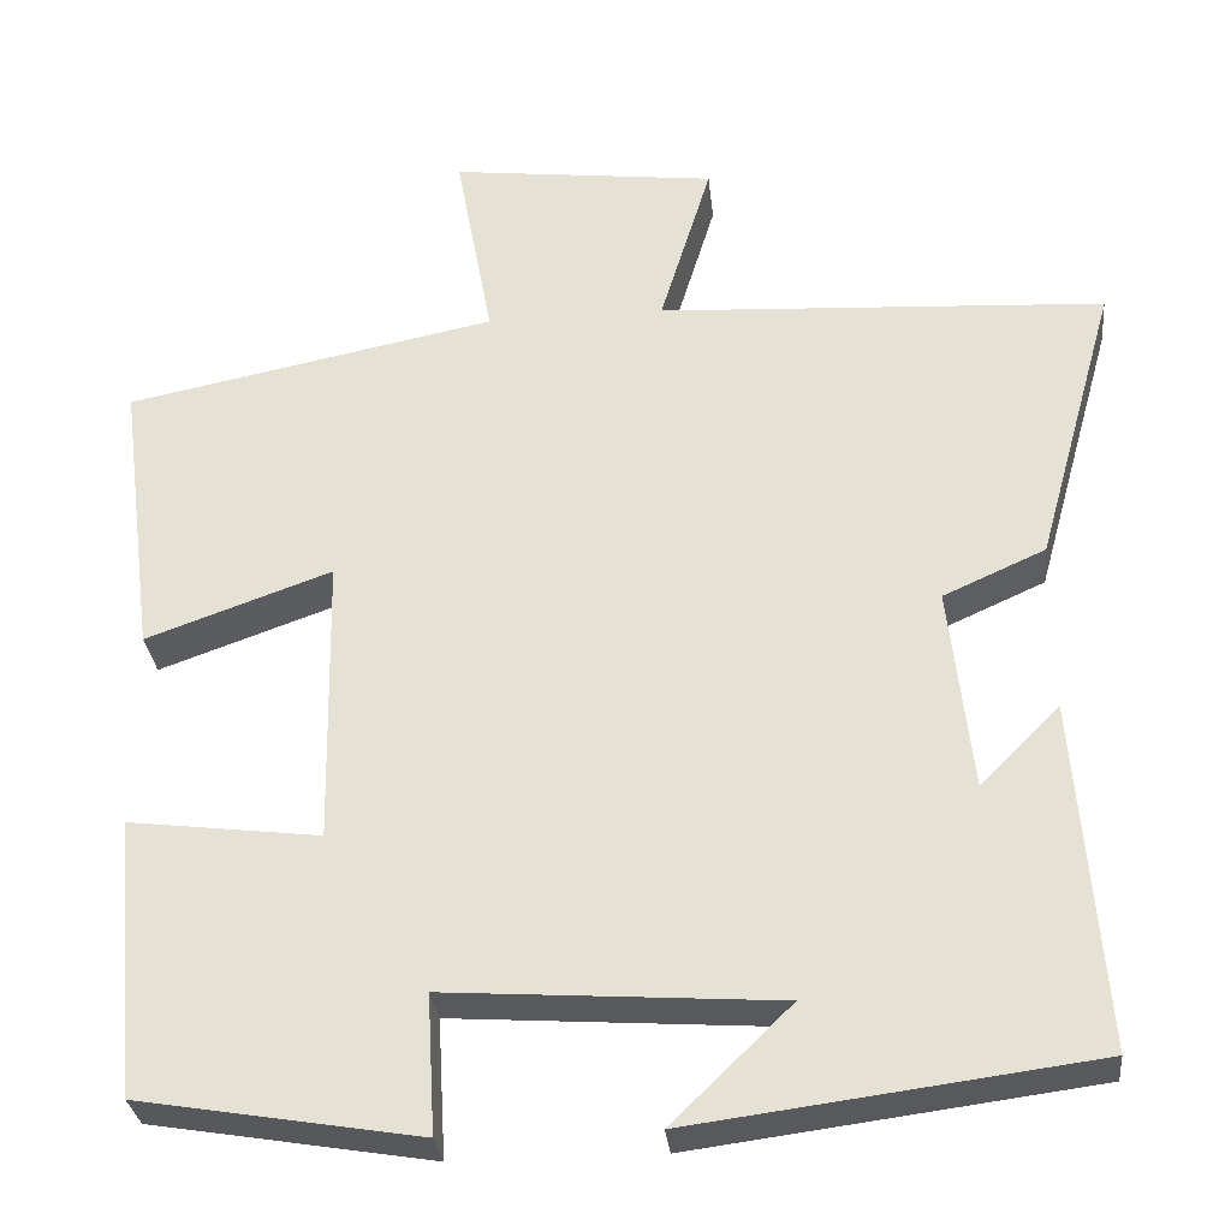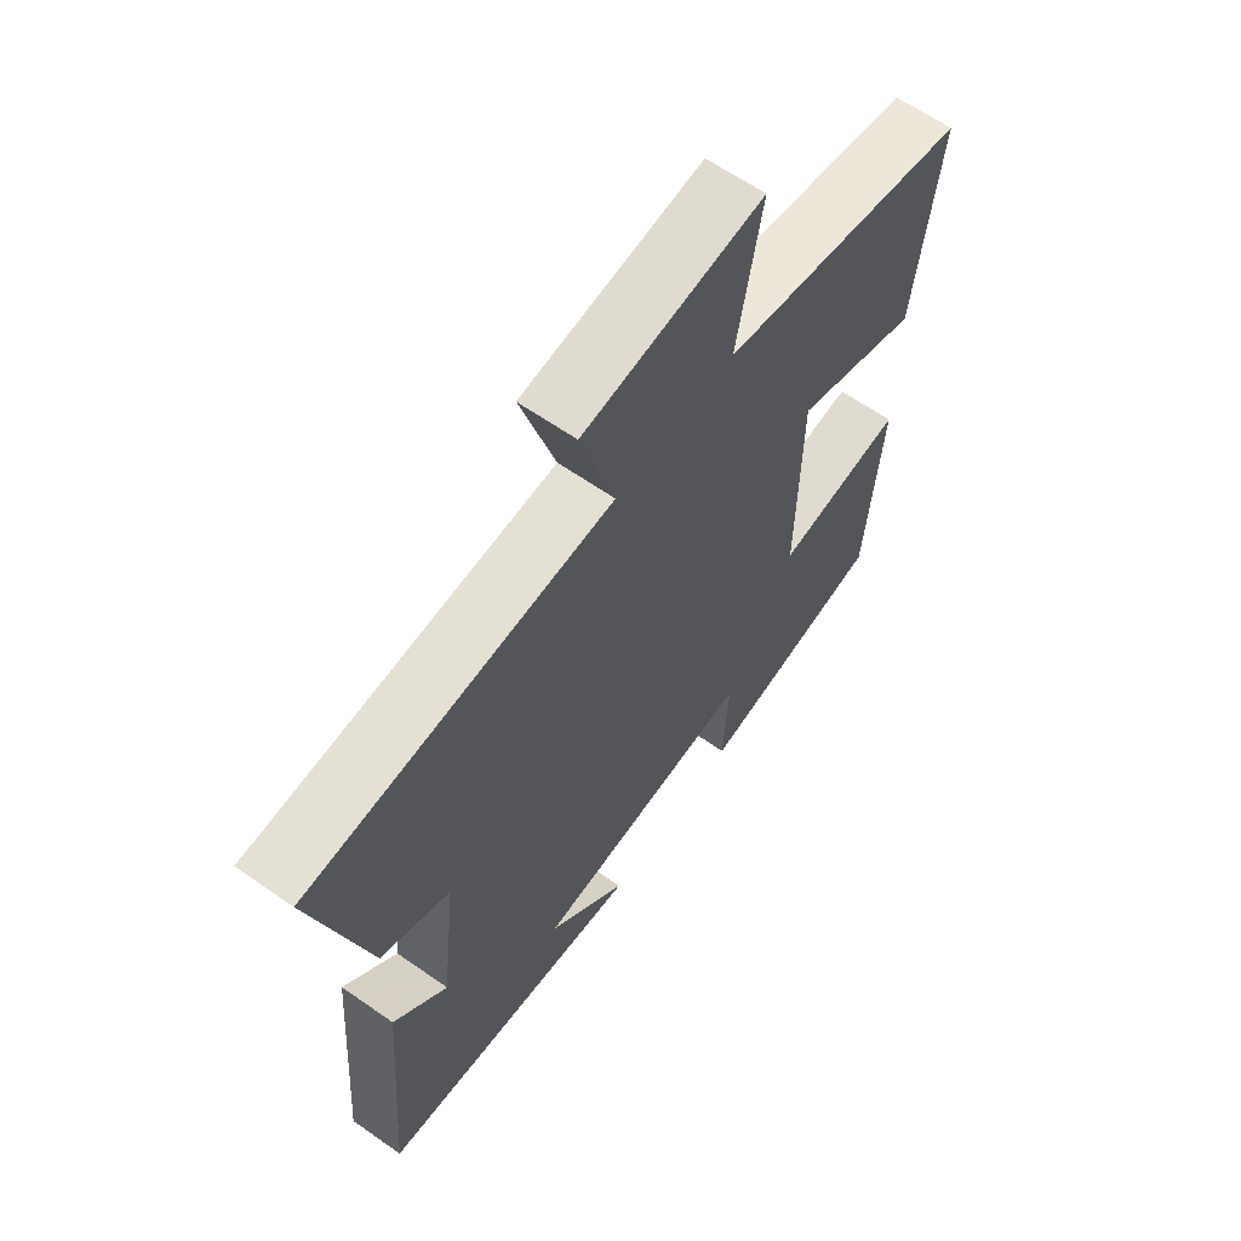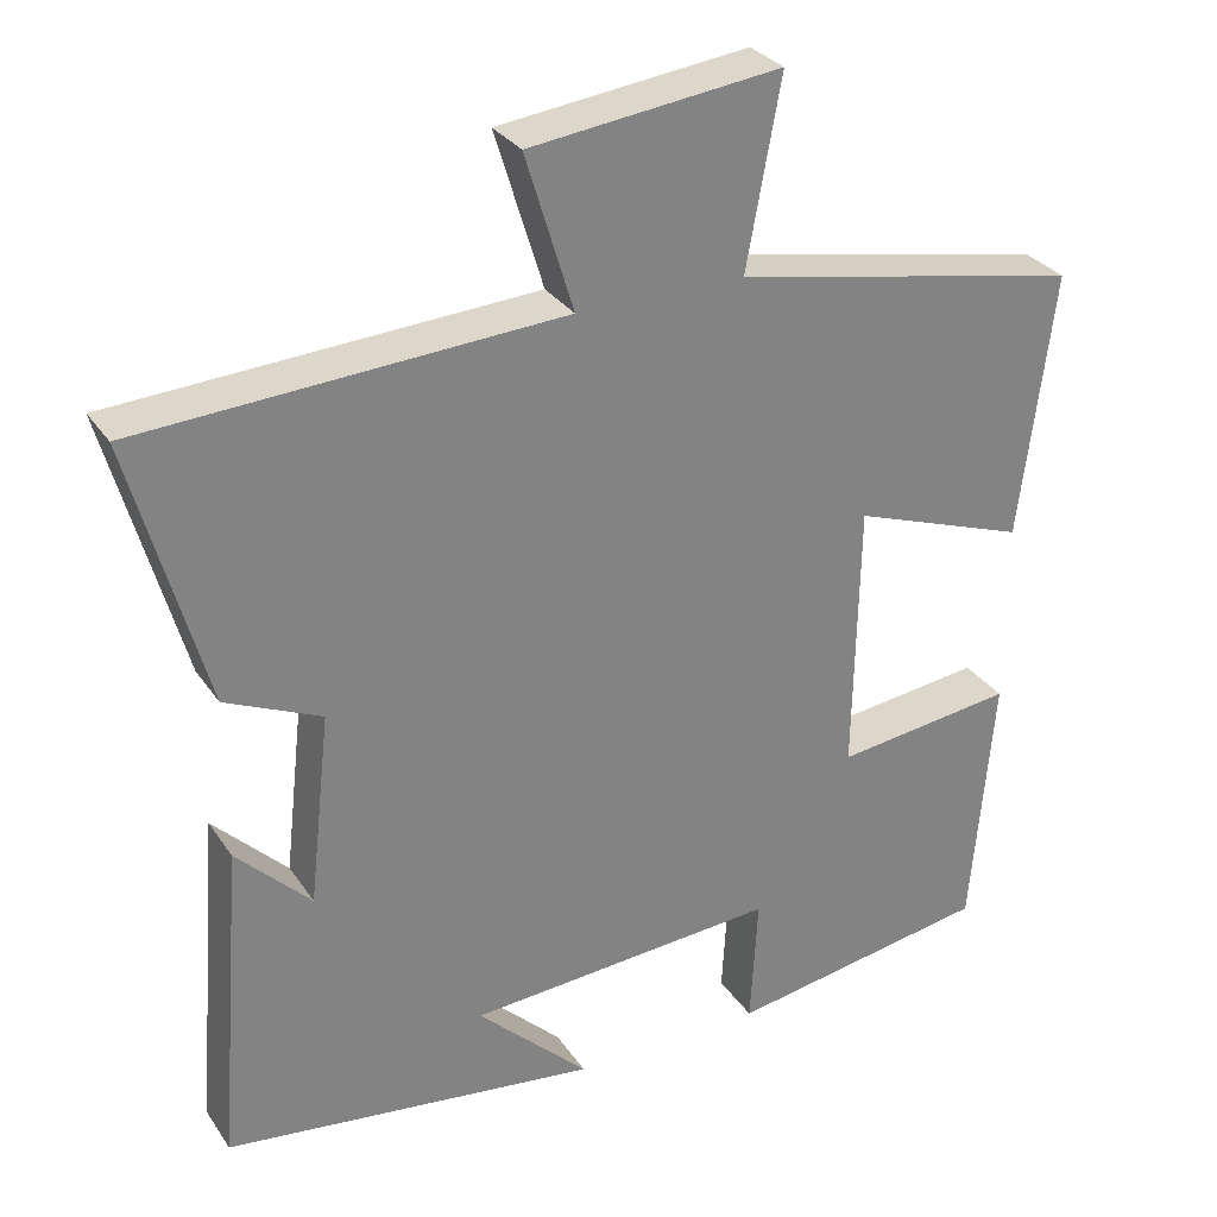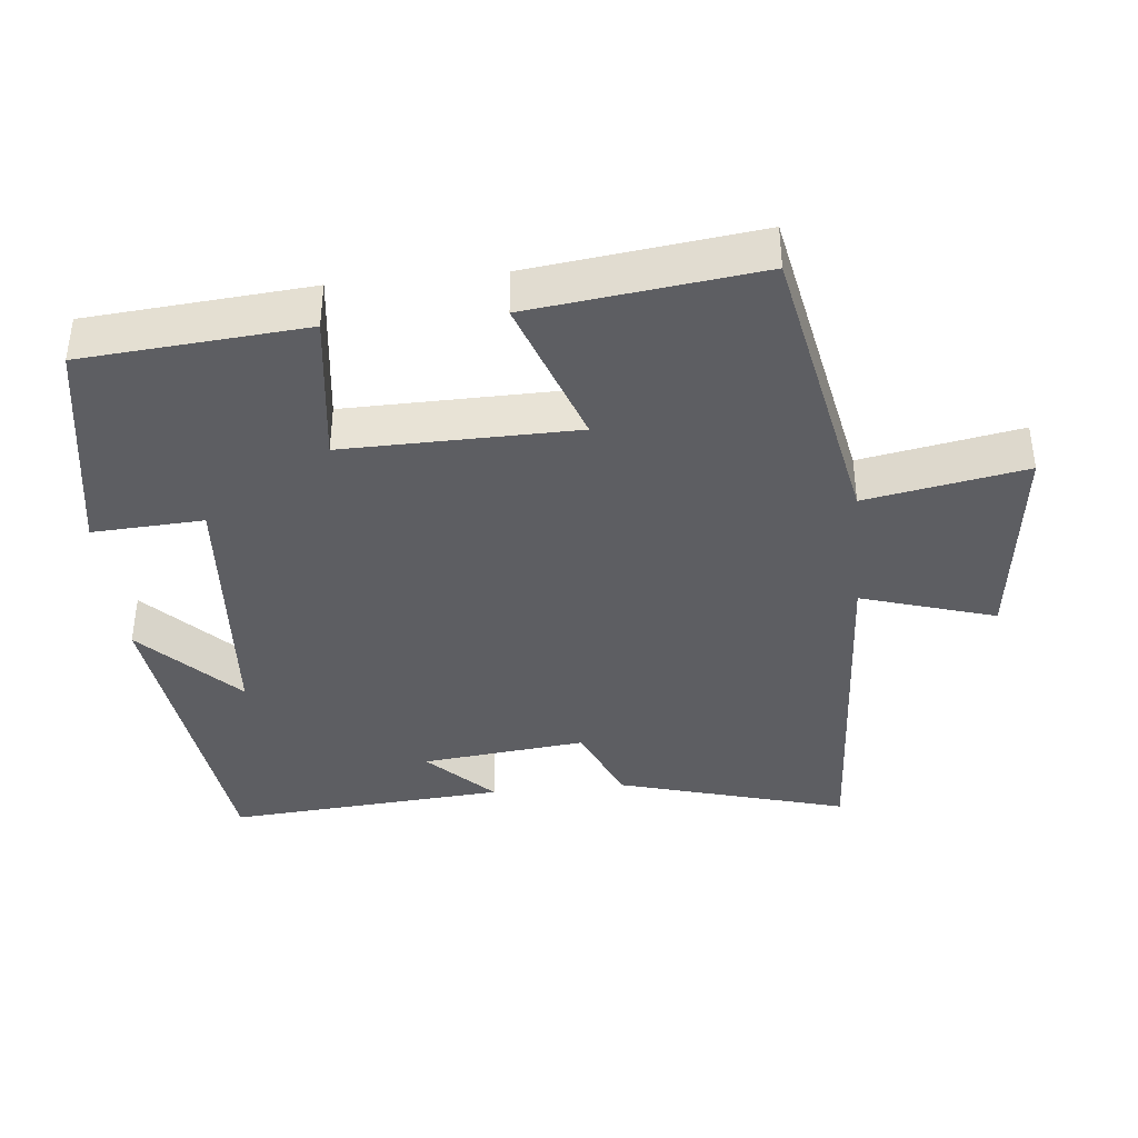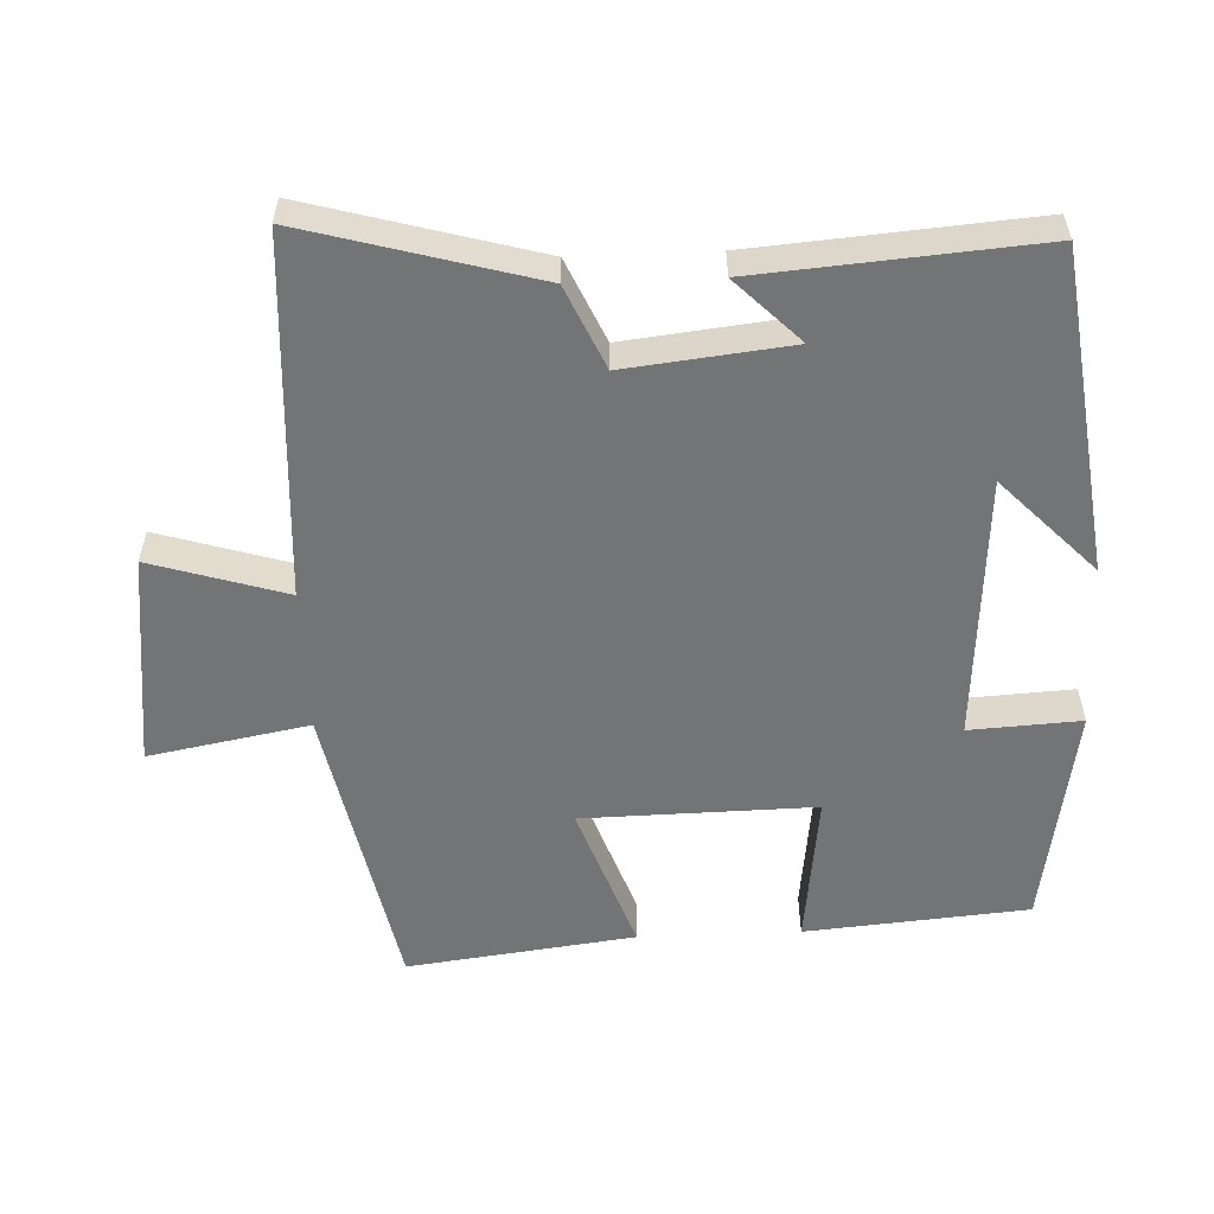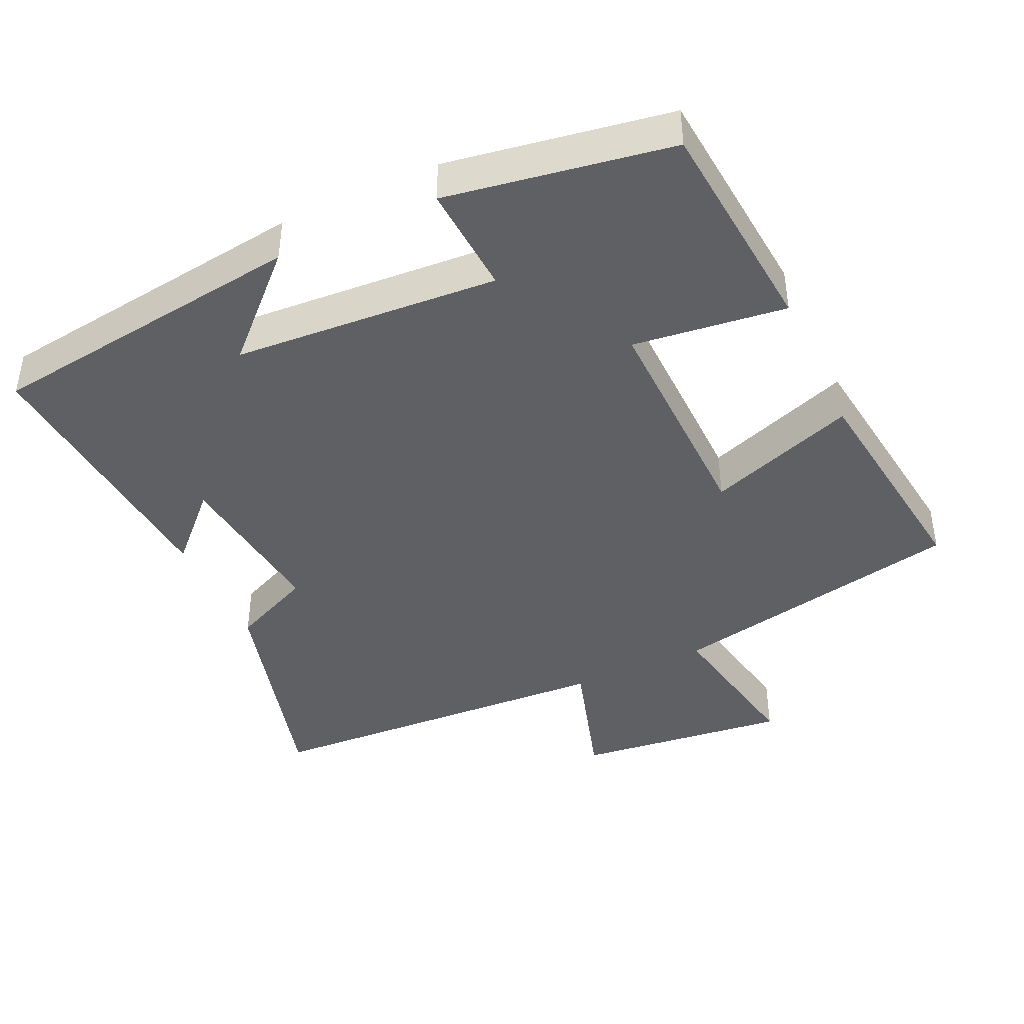
<metadata>
{"format":"obj","ext":"obj","renderer":"f3d","projection":"perspective","resolution":1024,"background":"white","views":[{"elev":-30.3,"azim":6.0,"up":"+Z"},{"elev":62.6,"azim":125.4,"up":"+Z"},{"elev":30.1,"azim":152.2,"up":"+Z"},{"elev":-39.2,"azim":-84.4,"up":"+Y"},{"elev":-56.1,"azim":92.4,"up":"+Y"},{"elev":-42.5,"azim":-155.0,"up":"+Y"}]}
</metadata>
<code>
v 0.531 0.07 -0.441
v 0.077 0.07 -0.5
v 0.212 0.07 -0.369
v -0.164 0.07 -0.343
v -0.155 0.07 -0.5
v -0.473 0.07 -0.447
v -0.5 0.07 -0.132
v -0.283 0.07 -0.159
v -0.289 0.07 0.169
v -0.5 0.07 0.094
v -0.541 0.07 0.416
v -0.12 0.07 0.5
v -0.162 0.07 0.726
v 0.14 0.07 0.69
v 0.082 0.07 0.5
v 0.59 0.07 0.471
v 0.5 0.07 0.147
v 0.384 0.07 0.095
v 0.41 0.07 -0.137
v 0.5 0.07 -0.047
v 0.531 0 -0.441
v 0.077 0 -0.5
v 0.212 0 -0.369
v -0.164 0 -0.343
v -0.155 0 -0.5
v -0.473 0 -0.447
v -0.5 0 -0.132
v -0.283 0 -0.159
v -0.289 0 0.169
v -0.5 0 0.094
v -0.541 0 0.416
v -0.12 0 0.5
v -0.162 0 0.726
v 0.14 0 0.69
v 0.082 0 0.5
v 0.59 0 0.471
v 0.5 0 0.147
v 0.384 0 0.095
v 0.41 0 -0.137
v 0.5 0 -0.047
f 19 20 1
f 15 16 17 18
f 15 18 19
f 12 13 14 15
f 11 12 15
f 10 11 15
f 9 10 15
f 15 19 1
f 9 15 1
f 8 9 1
f 6 7 8
f 5 6 8
f 4 5 8
f 3 4 8
f 1 2 3
f 1 3 8
f 21 40 39
f 38 37 36 35
f 39 38 35
f 35 34 33 32
f 35 32 31
f 35 31 30
f 35 30 29
f 21 39 35
f 21 35 29
f 21 29 28
f 28 27 26
f 28 26 25
f 28 25 24
f 28 24 23
f 23 22 21
f 28 23 21
f 1 21 22 2
f 2 22 23 3
f 3 23 24 4
f 4 24 25 5
f 5 25 26 6
f 6 26 27 7
f 7 27 28 8
f 8 28 29 9
f 9 29 30 10
f 10 30 31 11
f 11 31 32 12
f 12 32 33 13
f 13 33 34 14
f 14 34 35 15
f 15 35 36 16
f 16 36 37 17
f 17 37 38 18
f 18 38 39 19
f 19 39 40 20
f 20 40 21 1

</code>
